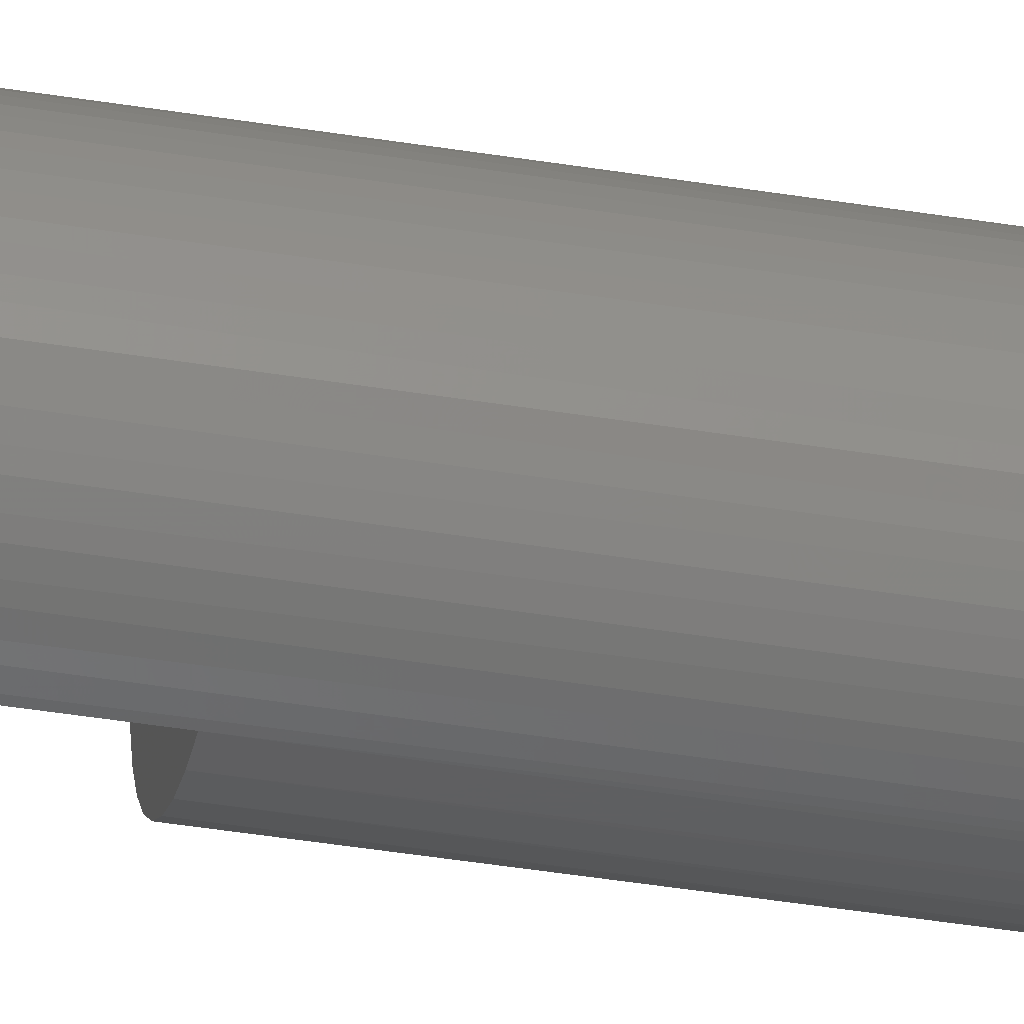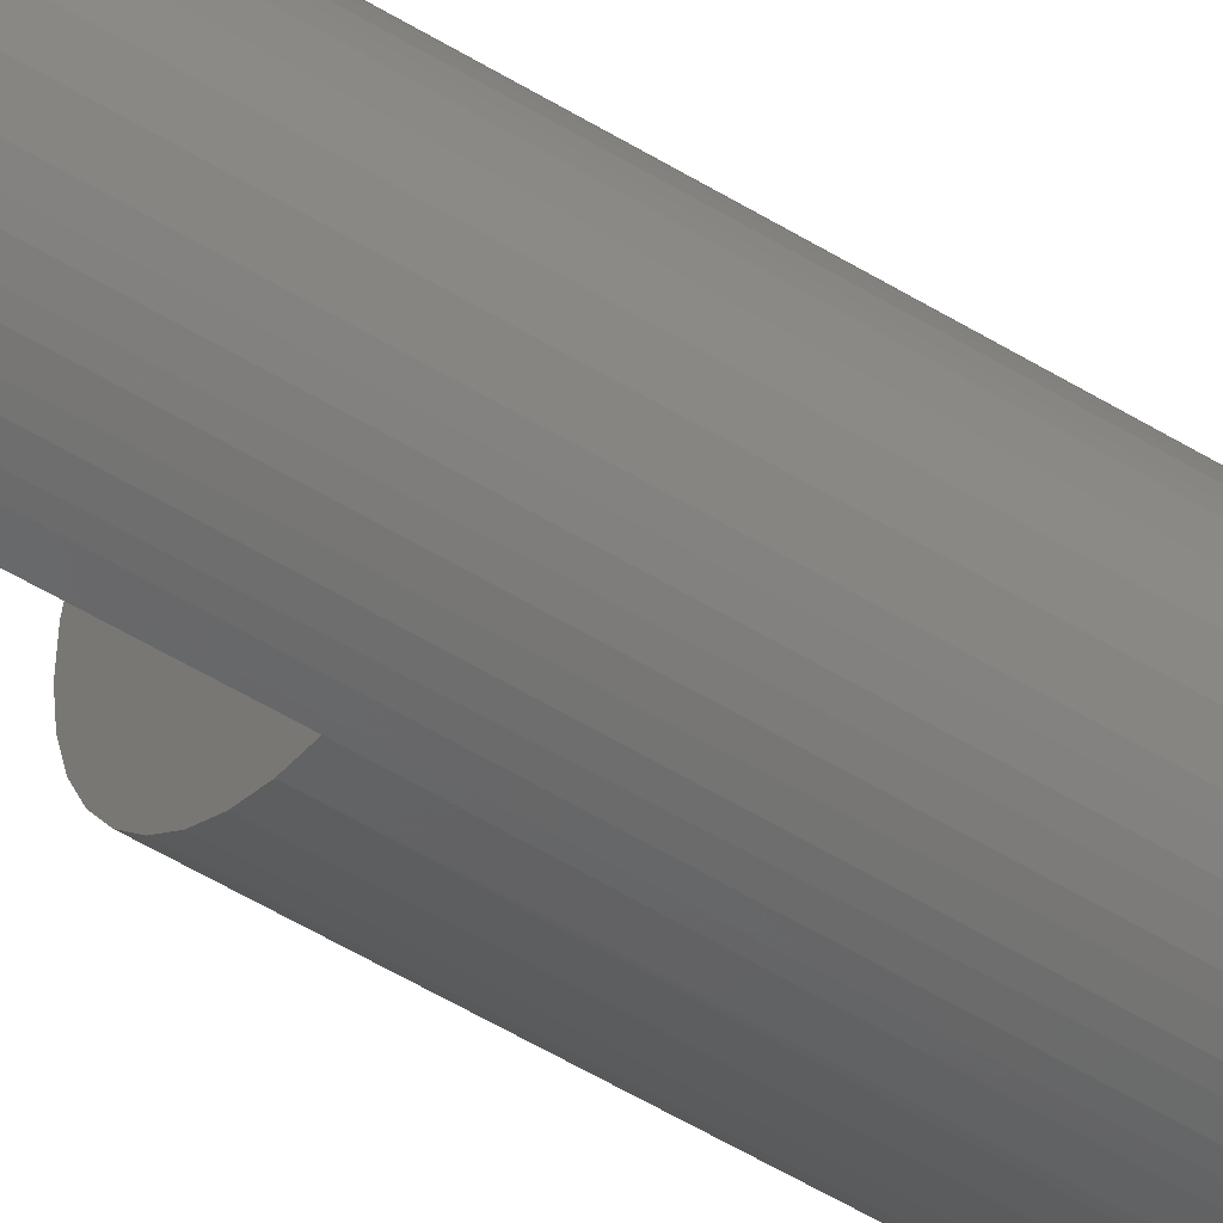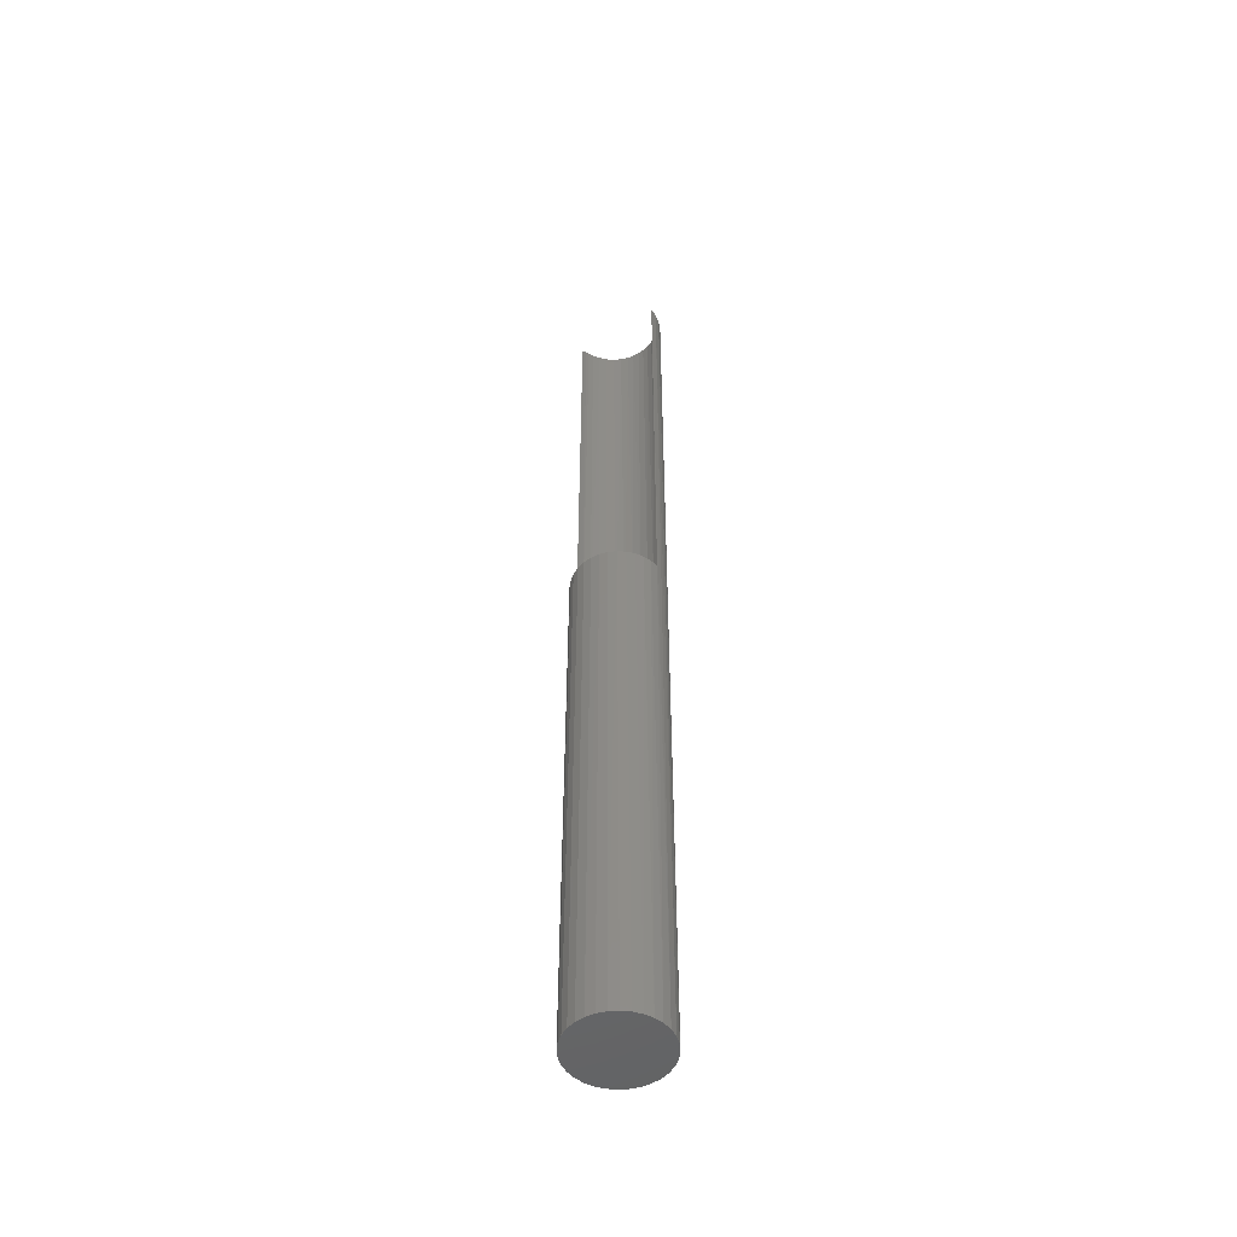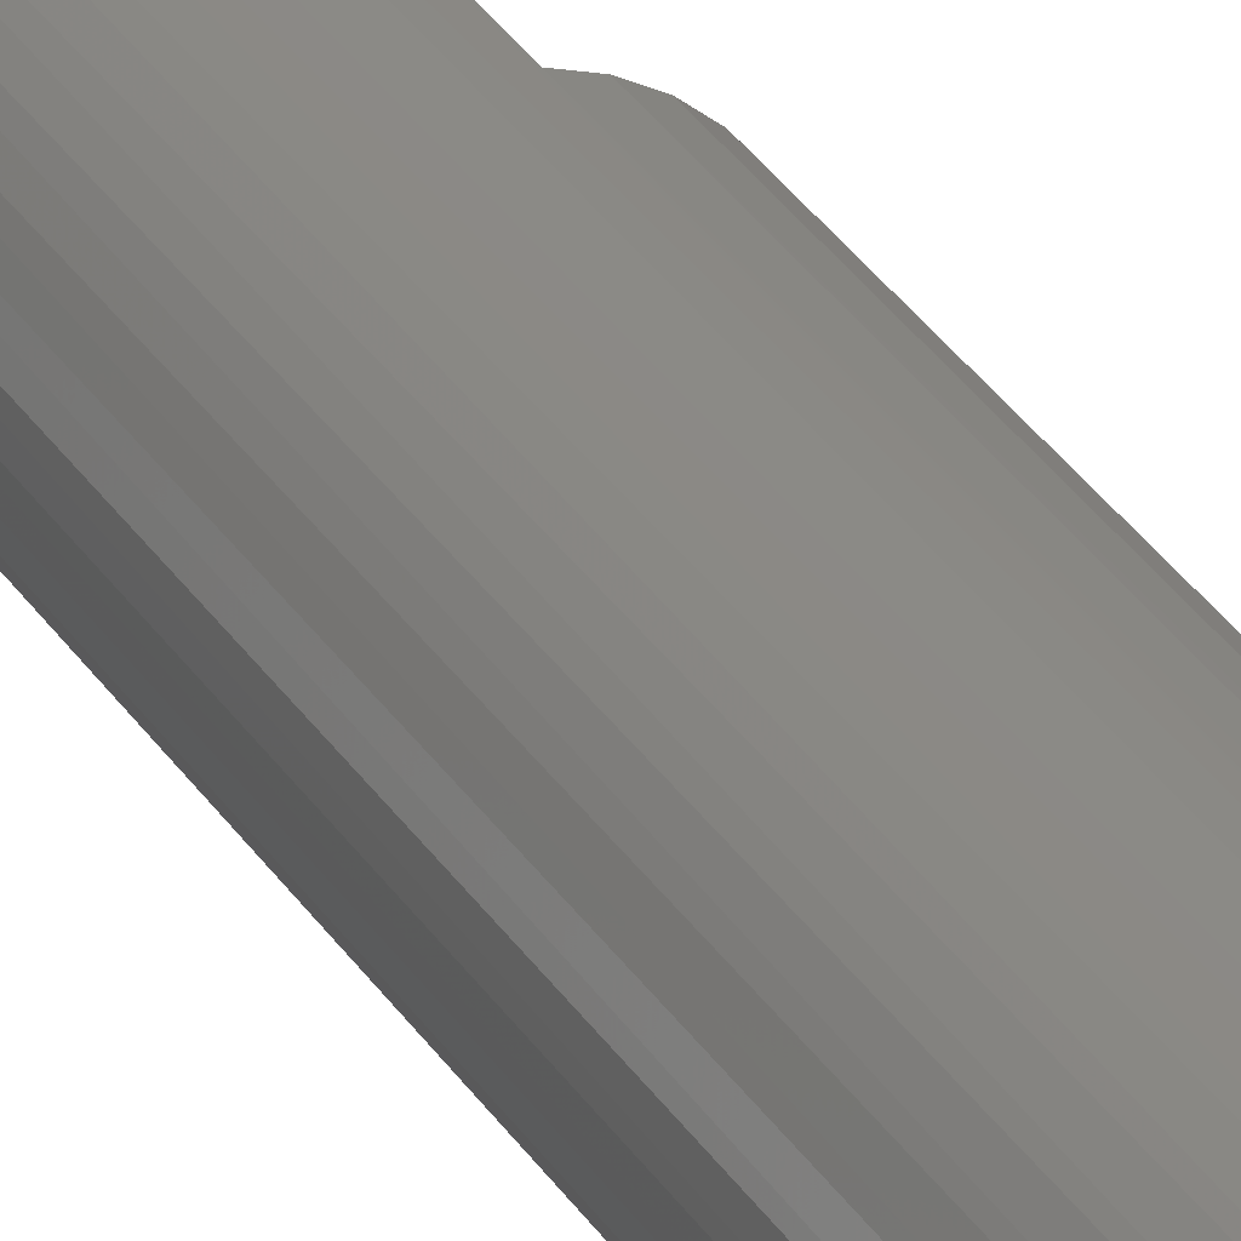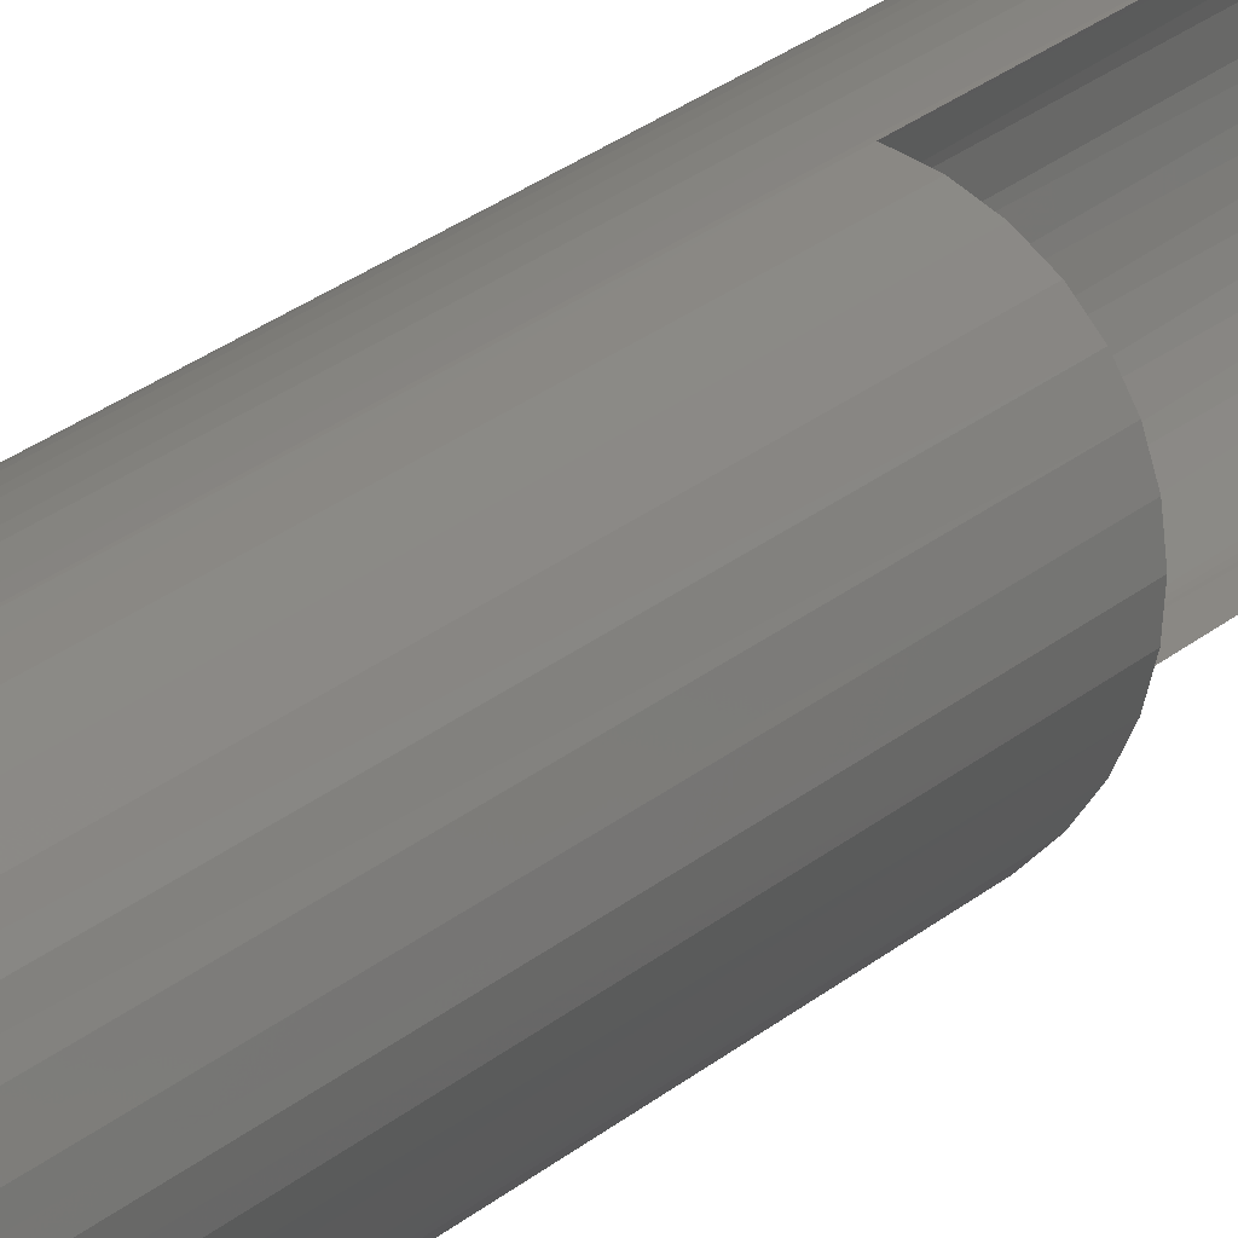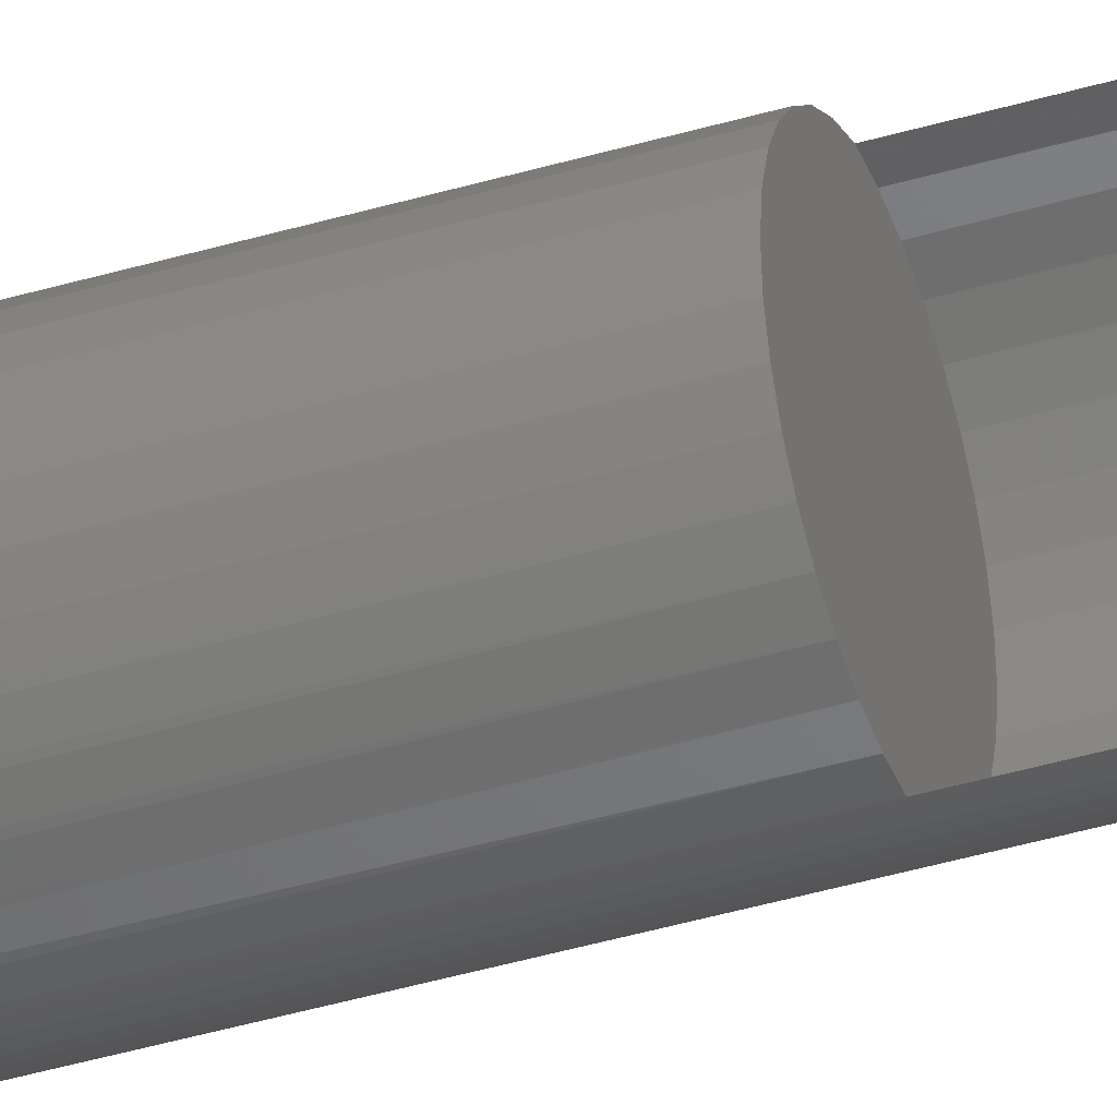
<metadata>
{"format":"stl","ext":"stl","renderer":"f3d","projection":"perspective","resolution":1024,"background":"white","views":[{"elev":-38.2,"azim":78.0,"up":"+Y"},{"elev":-43.8,"azim":52.7,"up":"+Y"},{"elev":-50.1,"azim":-46.0,"up":"+Z"},{"elev":30.4,"azim":154.1,"up":"+Y"},{"elev":16.3,"azim":-154.0,"up":"+Y"},{"elev":-40.6,"azim":-69.9,"up":"+Y"}]}
</metadata>
<code>
# stl→obj: 174 verts, 344 faces
v 0.006468 0.03357 0.4062
v 0.001754 0.03368 0.7441
v 9.323e-05 0.03357 0.4062
v 9.323e-05 0.03357 0.7422
v 0.004064 0.03371 0.7451
v 0.01737 0.03072 0.7479
v 0.0116 0.0327 0.747
v 0.01273 0.0324 0.4062
v 0.01868 0.0301 0.4062
v 0.02269 0.02775 0.7485
v 0.0241 0.02674 0.4062
v 0.02738 0.02392 0.7489
v 0.02881 0.02245 0.4062
v 0.03131 0.01937 0.7492
v 0.03265 0.01736 0.4062
v 0.03437 0.01424 0.7494
v 0.0355 0.01166 0.4062
v 0.0362 0.009666 0.7495
v 0.03724 0.005525 0.4062
v 0.007344 0.03348 0.7461
v 0.03735 0.00489 0.7495
v 0.03783 -0.0008224 0.4062
v 0.03782 -9.324e-18 0.7495
v 0.0372 -0.007361 0.4062
v 0.03758 -0.004986 0.7494
v 0.03635 -0.01083 0.7492
v 0.03535 -0.01366 0.4062
v 0.03411 -0.01642 0.7489
v 0.03234 -0.0195 0.4062
v 0.03091 -0.02156 0.7485
v 0.02828 -0.02466 0.4062
v 0.02683 -0.02609 0.7479
v 0.02332 -0.02896 0.4062
v 0.02202 -0.02984 0.747
v 0.01825 -0.03195 0.7461
v 0.01763 -0.03225 0.4062
v 0.01142 -0.03439 0.4062
v 0.01142 -0.03439 0.7422
v 0.01303 -0.03396 0.7441
v 0.01522 -0.03324 0.7451
v -0.006114 0.03142 0.4062
v -0.0118 0.02814 0.4062
v -0.01677 0.02384 0.4062
v -0.02083 0.01868 0.4062
v -0.02384 0.01284 0.4062
v -0.02569 0.006538 0.4062
v -0.02632 4.23e-18 0.4062
v -0.02573 -0.006348 0.4062
v -0.02398 -0.01248 0.4062
v -0.02114 -0.01819 0.4062
v -0.0173 -0.02327 0.4062
v -0.01259 -0.02757 0.4062
v -0.007166 -0.03092 0.4062
v -0.001221 -0.03322 0.4062
v 0.005045 -0.03439 0.4062
v -0.01097 0.02872 0
v -0.004994 0.03191 0
v 0.006263 0.03448 0.7422
v 0.001485 0.03388 0
v 0.008224 0.03454 0
v 0.0125 0.03427 0.7422
v 0.01496 0.03388 0
v 0.01859 0.03295 0.7422
v 0.02144 0.03191 0
v 0.02435 0.03054 0.7422
v 0.02741 0.02872 0
v 0.02958 0.02715 0.7422
v 0.03265 0.02442 0
v 0.03411 0.02286 0.7422
v 0.03694 0.01919 0
v 0.0378 0.01783 0.7422
v 0.04013 0.01322 0
v 0.04053 0.01222 0.7422
v 0.0421 0.006738 0
v -0.02632 4.23e-18 0
v -0.02565 0.006738 0
v -0.02369 0.01322 0
v -0.02049 0.01919 0
v -0.0162 0.02442 0
v 0.04276 -3.914e-17 0.7422
v 0.04276 0 0
v 0.0422 0.006212 0.7422
v 0.01496 -0.03388 0
v 0.01768 -0.03322 0.7422
v 0.008224 -0.03454 0
v 0.03694 -0.01919 0
v 0.03375 -0.02327 0.7422
v 0.03265 -0.02442 0
v 0.02904 -0.02756 0.7422
v 0.02741 -0.02872 0
v 0.02363 -0.03092 0.7422
v 0.02144 -0.03191 0
v 0.001485 -0.03388 0
v -0.004994 -0.03191 0
v -0.01097 -0.02872 0
v -0.0162 -0.02442 0
v -0.02049 -0.01919 0
v -0.02369 -0.01322 0
v 0.0421 -0.006738 0
v 0.04218 -0.006345 0.7422
v 0.04013 -0.01322 0
v 0.04043 -0.01247 0.7422
v 0.03759 -0.01818 0.7422
v -0.02565 -0.006738 0
v 0.01765 -0.03311 0.7435
v 0.01756 -0.03277 0.7449
v 0.02316 -0.02998 0.7461
v 0.02342 -0.0305 0.7449
v 0.02357 -0.03081 0.7435
v 0.03888 -2.602e-17 0.7489
v 0.03836 -0.005632 0.7489
v 0.03999 -2.602e-17 0.7482
v 0.03945 -0.005836 0.7482
v 0.04095 -2.949e-17 0.7472
v 0.04039 -0.006012 0.7472
v 0.04172 -2.949e-17 0.7461
v 0.04115 -0.006154 0.7461
v 0.04229 -2.776e-17 0.7449
v 0.04172 -0.006259 0.7449
v 0.04265 -2.776e-17 0.7435
v 0.04206 -0.006324 0.7435
v 0.02897 -0.02747 0.7435
v 0.02876 -0.02719 0.7449
v 0.02842 -0.02673 0.7461
v 0.02795 -0.02611 0.7472
v 0.03241 -0.02204 0.7472
v 0.03298 -0.02257 0.7461
v 0.03341 -0.02295 0.7449
v 0.03366 -0.02319 0.7435
v 0.03749 -0.01812 0.7435
v 0.03719 -0.01793 0.7449
v 0.03671 -0.01763 0.7461
v 0.03605 -0.01722 0.7472
v 0.03523 -0.01672 0.7482
v 0.03784 -0.01147 0.7482
v 0.03874 -0.01182 0.7472
v 0.03946 -0.0121 0.7461
v 0.04 -0.01231 0.7449
v 0.04032 -0.01243 0.7435
v 0.00629 0.03402 0.7449
v 0.00627 0.03437 0.7435
v 0.03376 0.02255 0.7449
v 0.03333 0.02217 0.7461
v 0.03403 0.02278 0.7435
v 0.01805 0.03121 0.7472
v 0.01828 0.03195 0.7461
v 0.01237 0.03324 0.7461
v 0.01845 0.0325 0.7449
v 0.01244 0.03381 0.7449
v 0.01856 0.03283 0.7435
v 0.01248 0.03416 0.7435
v 0.0369 0.01085 0.7489
v 0.03793 0.01124 0.7482
v 0.03883 0.01158 0.7472
v 0.03275 0.02166 0.7472
v 0.03203 0.02103 0.7482
v 0.03956 0.01185 0.7461
v 0.04009 0.01206 0.7449
v 0.04042 0.01218 0.7435
v 0.03838 0.005514 0.7489
v 0.03947 0.005713 0.7482
v 0.04041 0.005885 0.7472
v 0.04118 0.006025 0.7461
v 0.04174 0.006128 0.7449
v 0.04208 0.006191 0.7435
v 0.02786 0.02497 0.7482
v 0.02846 0.02572 0.7472
v 0.02894 0.02633 0.7461
v 0.02929 0.02678 0.7449
v 0.02951 0.02705 0.7435
v 0.02429 0.03044 0.7435
v 0.02413 0.03013 0.7449
v 0.02386 0.02962 0.7461
v 0.0235 0.02894 0.7472
f 1 2 3
f 2 4 3
f 5 2 1
f 6 7 8
f 9 6 8
f 10 6 9
f 11 10 9
f 12 10 11
f 13 12 11
f 14 12 13
f 15 14 13
f 16 14 15
f 17 16 15
f 17 18 16
f 18 17 19
f 5 1 20
f 20 1 8
f 20 8 7
f 18 19 21
f 21 19 22
f 21 22 23
f 24 25 22
f 25 23 22
f 26 25 24
f 27 26 24
f 28 26 27
f 29 28 27
f 29 30 28
f 30 29 31
f 31 32 30
f 32 31 33
f 33 34 32
f 35 34 33
f 36 37 38
f 36 38 39
f 36 39 40
f 36 40 35
f 36 35 33
f 3 41 1
f 1 41 8
f 9 8 41
f 41 42 9
f 9 42 11
f 11 42 43
f 11 43 13
f 13 43 44
f 13 44 15
f 15 44 45
f 15 45 17
f 17 45 46
f 17 46 19
f 47 19 46
f 24 48 49
f 24 49 27
f 27 49 50
f 27 50 29
f 29 50 51
f 29 51 31
f 31 51 52
f 31 52 33
f 33 52 53
f 33 53 54
f 33 54 36
f 36 54 55
f 37 36 55
f 22 19 47
f 22 47 48
f 22 48 24
f 56 41 57
f 4 58 59
f 59 58 60
f 60 58 61
f 60 61 62
f 62 61 63
f 62 63 64
f 64 63 65
f 64 65 66
f 65 67 66
f 68 66 67
f 67 69 68
f 70 68 69
f 69 71 70
f 72 70 71
f 71 73 72
f 74 72 73
f 3 4 59
f 3 59 57
f 3 57 41
f 75 47 76
f 76 47 46
f 76 46 77
f 77 46 45
f 77 45 78
f 78 45 44
f 78 44 79
f 79 44 43
f 79 43 56
f 56 43 42
f 56 42 41
f 80 81 82
f 82 81 74
f 82 74 73
f 38 83 84
f 38 37 83
f 37 85 83
f 37 55 85
f 86 87 88
f 88 87 89
f 88 89 90
f 90 89 91
f 90 91 92
f 92 91 84
f 92 84 83
f 93 85 55
f 55 54 93
f 94 93 54
f 54 53 94
f 95 94 53
f 53 52 95
f 96 95 52
f 52 51 96
f 97 96 51
f 51 50 97
f 98 97 50
f 81 80 99
f 99 80 100
f 99 100 101
f 101 100 102
f 101 102 86
f 86 102 103
f 86 103 87
f 47 75 48
f 48 75 104
f 48 104 49
f 49 104 98
f 49 98 50
f 38 105 39
f 38 84 105
f 106 35 40
f 106 40 39
f 106 39 105
f 107 34 35
f 35 106 107
f 107 106 108
f 106 105 108
f 108 105 109
f 105 84 109
f 109 84 91
f 23 25 110
f 110 25 111
f 110 111 112
f 112 111 113
f 112 113 114
f 114 113 115
f 114 115 116
f 116 115 117
f 116 117 118
f 118 117 119
f 118 119 120
f 120 119 121
f 120 121 80
f 80 121 100
f 91 89 109
f 109 89 122
f 109 122 108
f 108 122 123
f 108 123 107
f 107 123 124
f 107 124 34
f 34 124 125
f 34 125 32
f 30 32 126
f 126 32 125
f 126 125 127
f 127 125 124
f 127 124 128
f 128 124 123
f 128 123 129
f 129 123 122
f 129 122 87
f 87 122 89
f 87 103 129
f 129 103 130
f 129 130 128
f 128 130 131
f 128 131 127
f 127 131 132
f 127 132 126
f 126 132 133
f 126 133 30
f 30 133 134
f 30 134 28
f 26 28 135
f 135 28 134
f 135 134 136
f 136 134 133
f 136 133 137
f 137 133 132
f 137 132 138
f 138 132 131
f 138 131 139
f 139 131 130
f 139 130 102
f 102 130 103
f 102 100 139
f 139 100 121
f 139 121 138
f 138 121 119
f 138 119 137
f 137 119 117
f 137 117 136
f 136 117 115
f 136 115 135
f 135 115 113
f 135 113 26
f 26 113 111
f 26 111 25
f 5 20 140
f 140 141 5
f 5 141 2
f 2 141 58
f 4 2 58
f 142 143 71
f 144 142 71
f 144 71 69
f 7 6 145
f 145 146 7
f 7 146 147
f 146 148 147
f 147 148 149
f 148 150 149
f 149 150 151
f 150 63 151
f 151 63 61
f 20 7 147
f 147 149 20
f 20 149 140
f 149 151 140
f 140 151 141
f 151 61 141
f 141 61 58
f 16 18 152
f 16 152 153
f 16 153 154
f 16 154 71
f 16 71 143
f 16 143 155
f 16 155 156
f 16 156 14
f 71 154 157
f 71 157 158
f 71 158 159
f 71 159 73
f 21 23 160
f 160 23 110
f 160 110 161
f 161 110 112
f 161 112 162
f 162 112 114
f 162 114 163
f 163 114 116
f 163 116 164
f 164 116 118
f 164 118 165
f 165 118 120
f 165 120 82
f 82 120 80
f 18 21 152
f 152 21 160
f 152 160 153
f 153 160 161
f 153 161 154
f 154 161 162
f 154 162 157
f 157 162 163
f 157 163 158
f 158 163 164
f 158 164 159
f 159 164 165
f 159 165 73
f 73 165 82
f 12 14 166
f 166 14 156
f 166 156 167
f 167 156 155
f 167 155 168
f 168 155 143
f 168 143 169
f 169 143 142
f 169 142 170
f 170 142 144
f 170 144 67
f 67 144 69
f 67 65 170
f 170 65 171
f 170 171 169
f 169 171 172
f 169 172 168
f 168 172 173
f 168 173 167
f 167 173 174
f 167 174 166
f 166 174 10
f 166 10 12
f 6 10 145
f 145 10 174
f 145 174 146
f 146 174 173
f 146 173 148
f 148 173 172
f 148 172 150
f 150 172 171
f 150 171 63
f 63 171 65
f 57 59 60
f 57 60 62
f 64 57 62
f 56 57 64
f 66 56 64
f 79 56 66
f 68 79 66
f 78 79 68
f 70 78 68
f 77 78 70
f 72 77 70
f 76 77 72
f 74 76 72
f 101 98 99
f 97 98 101
f 86 97 101
f 96 97 86
f 88 96 86
f 95 96 88
f 90 95 88
f 94 95 90
f 92 94 90
f 93 94 92
f 85 93 92
f 83 85 92
f 98 104 99
f 99 104 75
f 99 75 81
f 81 75 76
f 81 76 74

</code>
